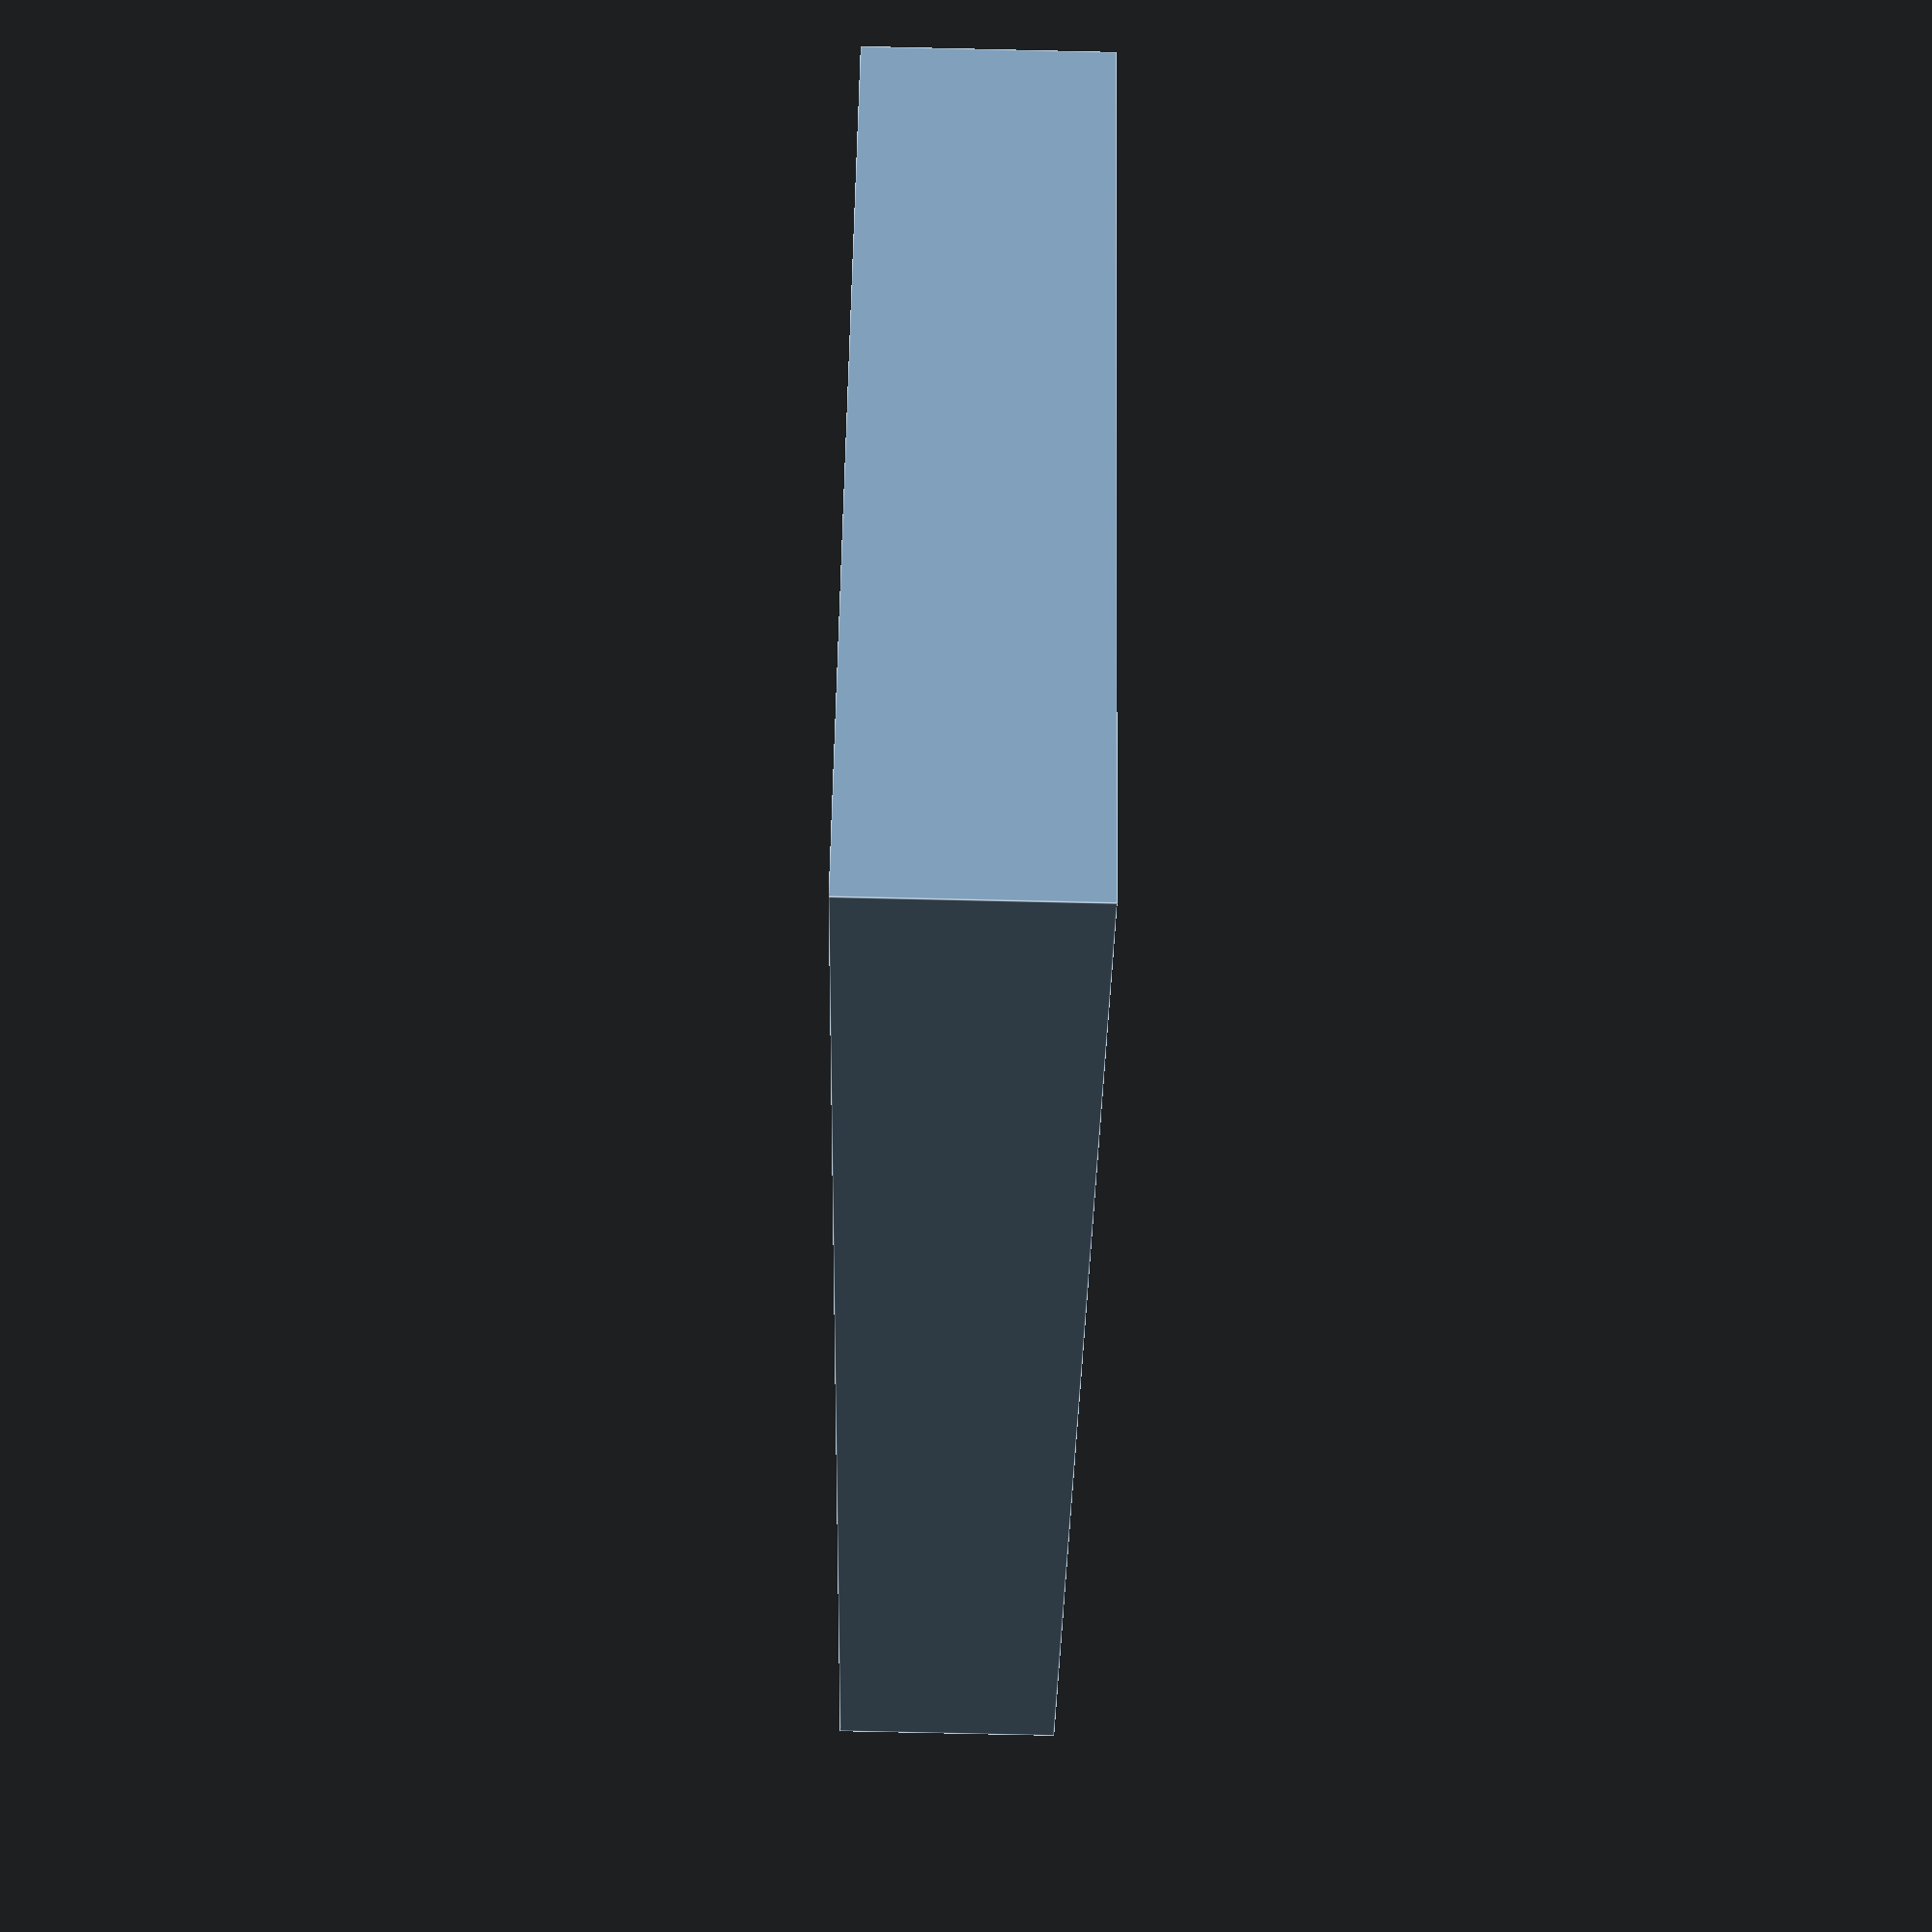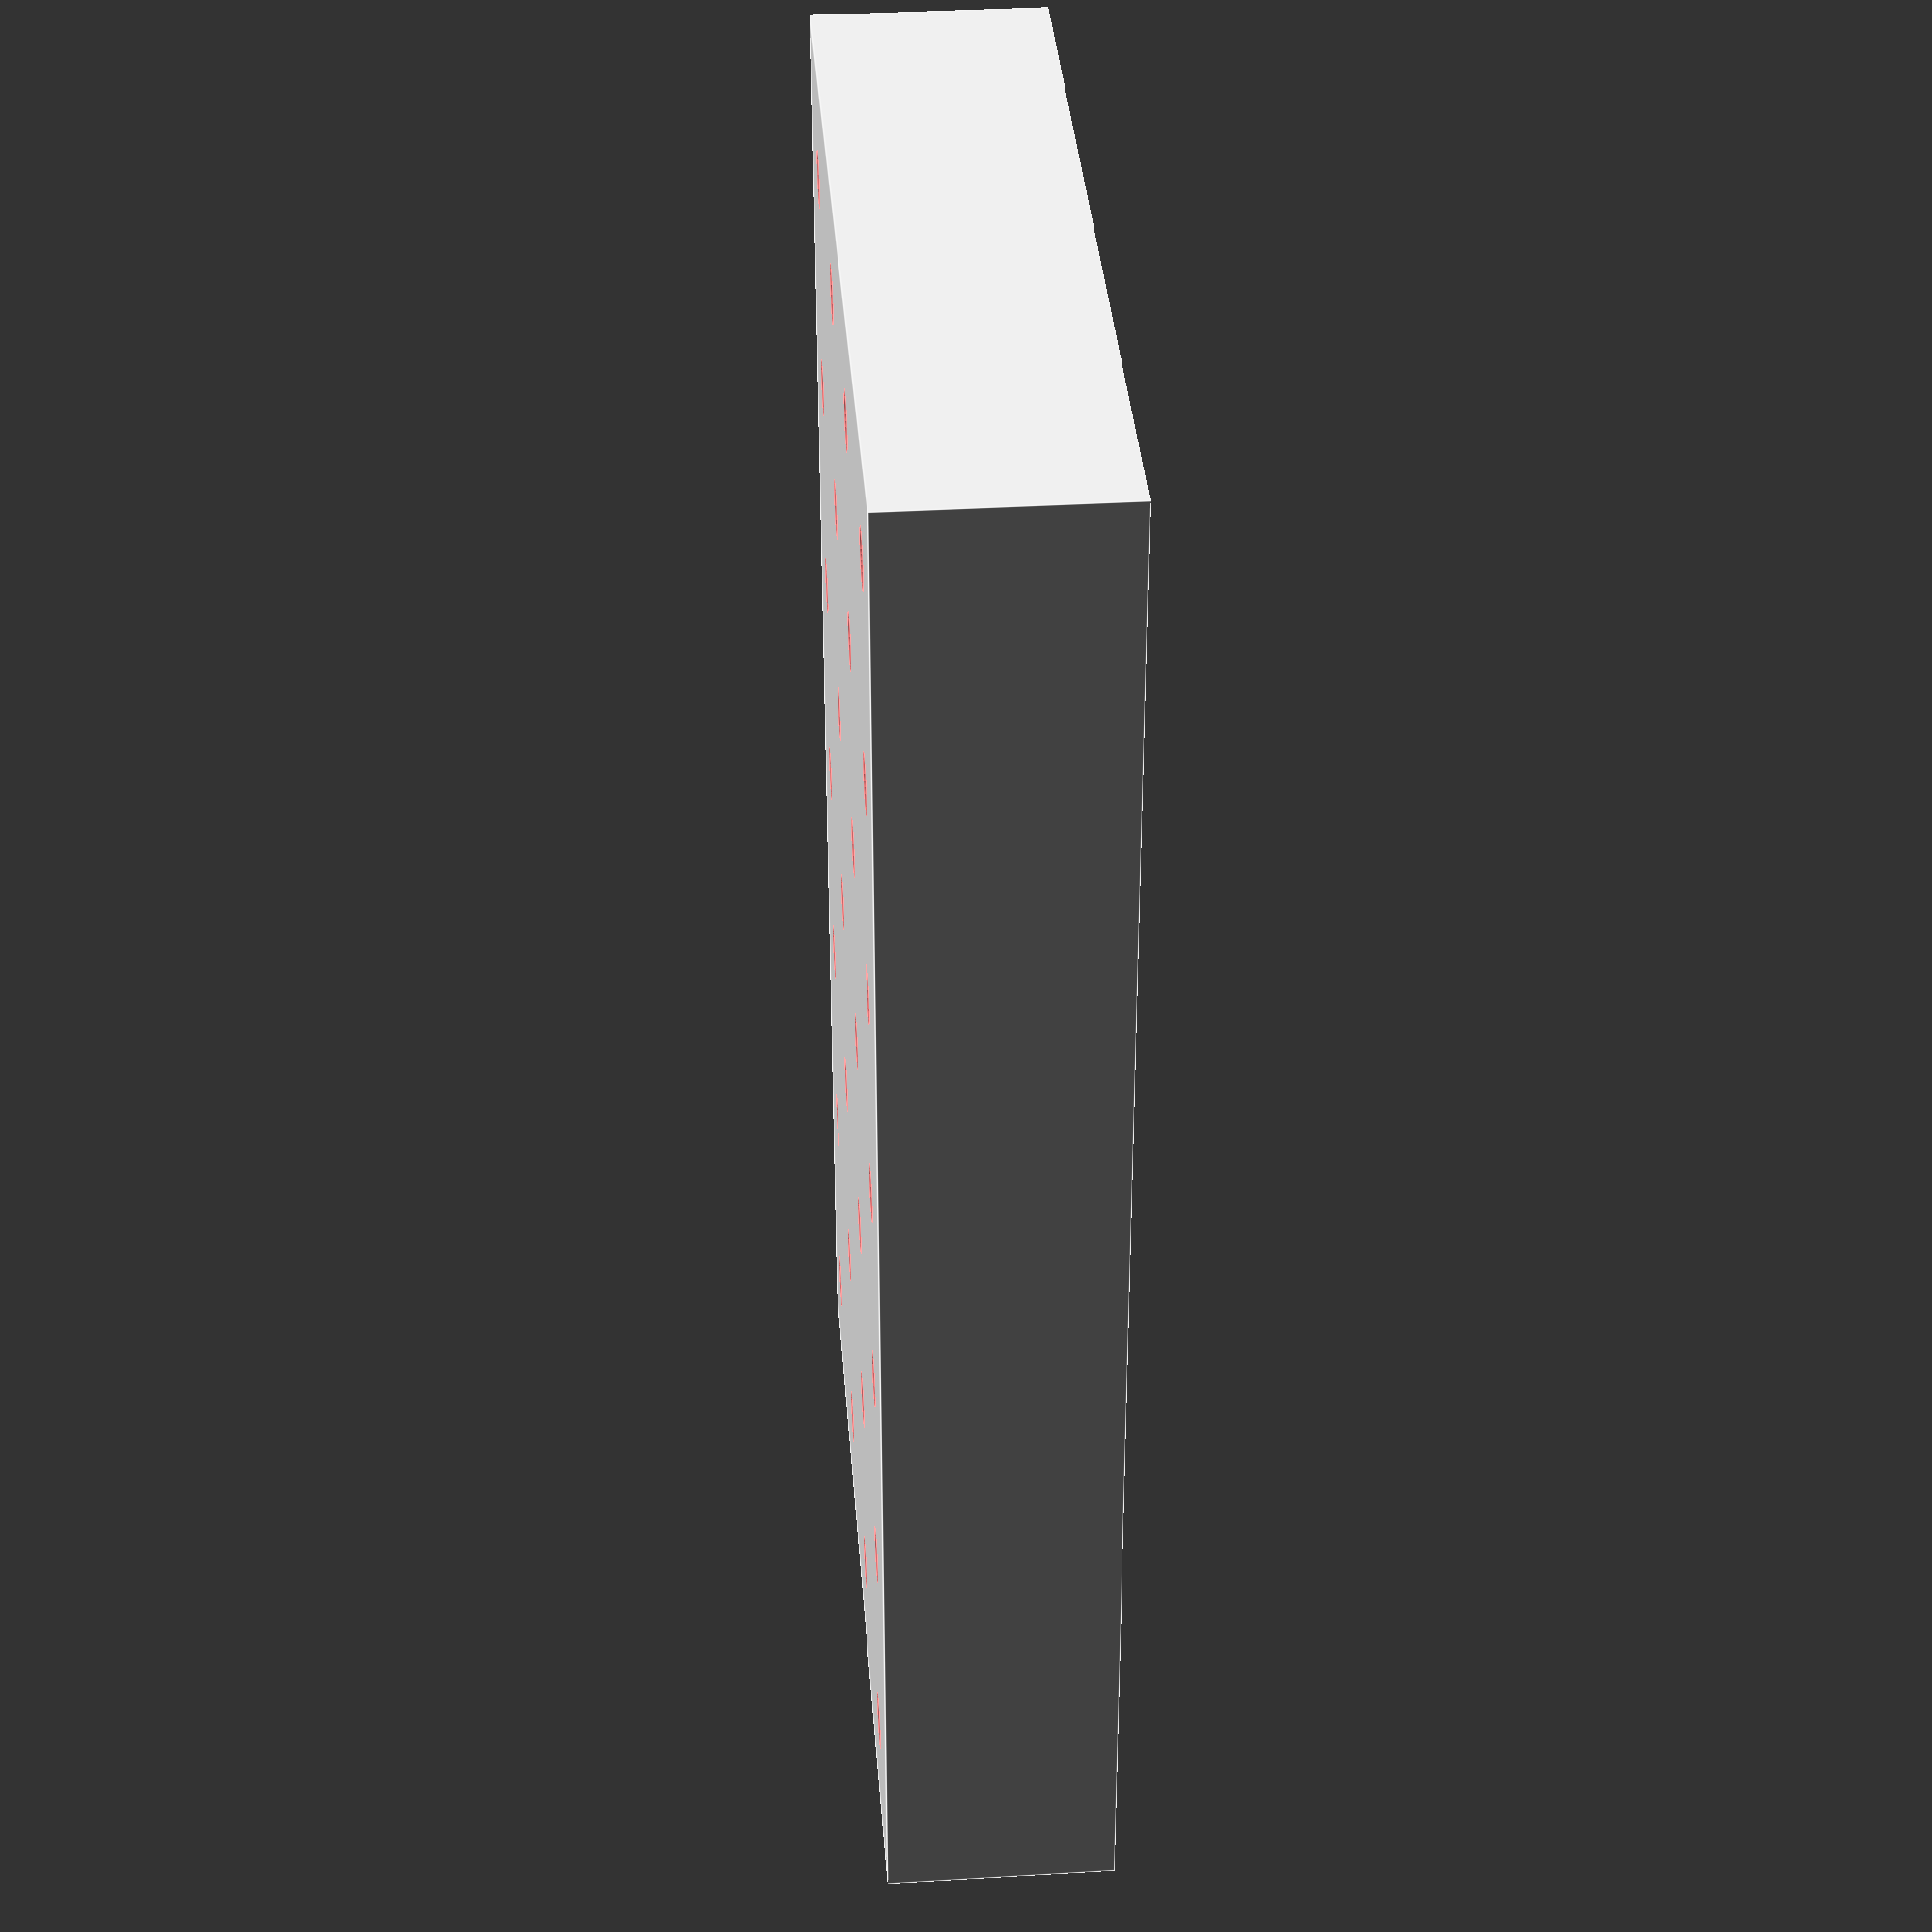
<openscad>
$fn=180;

hole_dia = 3.5;
block_width = 56;
block_length = 98;
block_thickness = 14;
hole_depth = 12;
hole_spacing_radius = 7;

module hole() {
    translate([0, 0, (block_thickness - hole_depth) + 0.01]) {
        #cylinder(d=hole_dia, h=hole_depth);
    }
}

module row_of_holes() {
    translate([hole_spacing_radius, 0, 0]) { hole(); }
    translate([hole_spacing_radius * 3, 0, 0]) { hole(); }
    translate([hole_spacing_radius * 5, 0, 0]) { hole(); }
    translate([hole_spacing_radius * 7, 0, 0]) { hole(); }
}

difference() {
    cube([block_width, block_length, block_thickness]);
    translate([0, hole_spacing_radius, 0]) { row_of_holes(); } // bottom row
    translate([0, hole_spacing_radius * 3, 0]) { row_of_holes(); }
    translate([0, hole_spacing_radius * 5, 0]) { row_of_holes(); }
    translate([0, hole_spacing_radius * 7, 0]) { row_of_holes(); }
    translate([0, hole_spacing_radius * 9, 0]) { row_of_holes(); }
    translate([0, hole_spacing_radius * 11, 0]) { row_of_holes(); }
    translate([0, hole_spacing_radius * 13, 0]) { row_of_holes(); }
    // that's 7 rows of 4, 28 total, half of what we need
}

</openscad>
<views>
elev=77.9 azim=225.1 roll=268.7 proj=p view=edges
elev=143.3 azim=179.9 roll=94.4 proj=p view=edges
</views>
